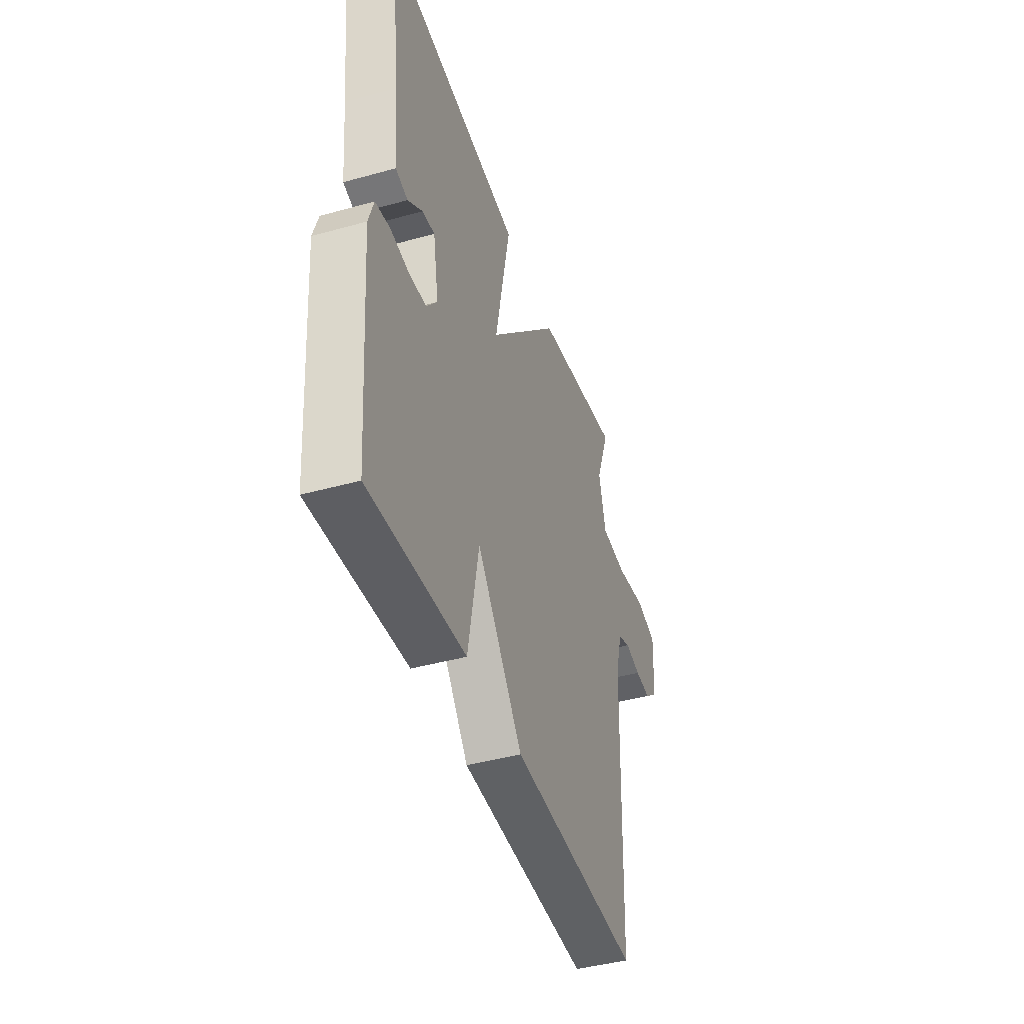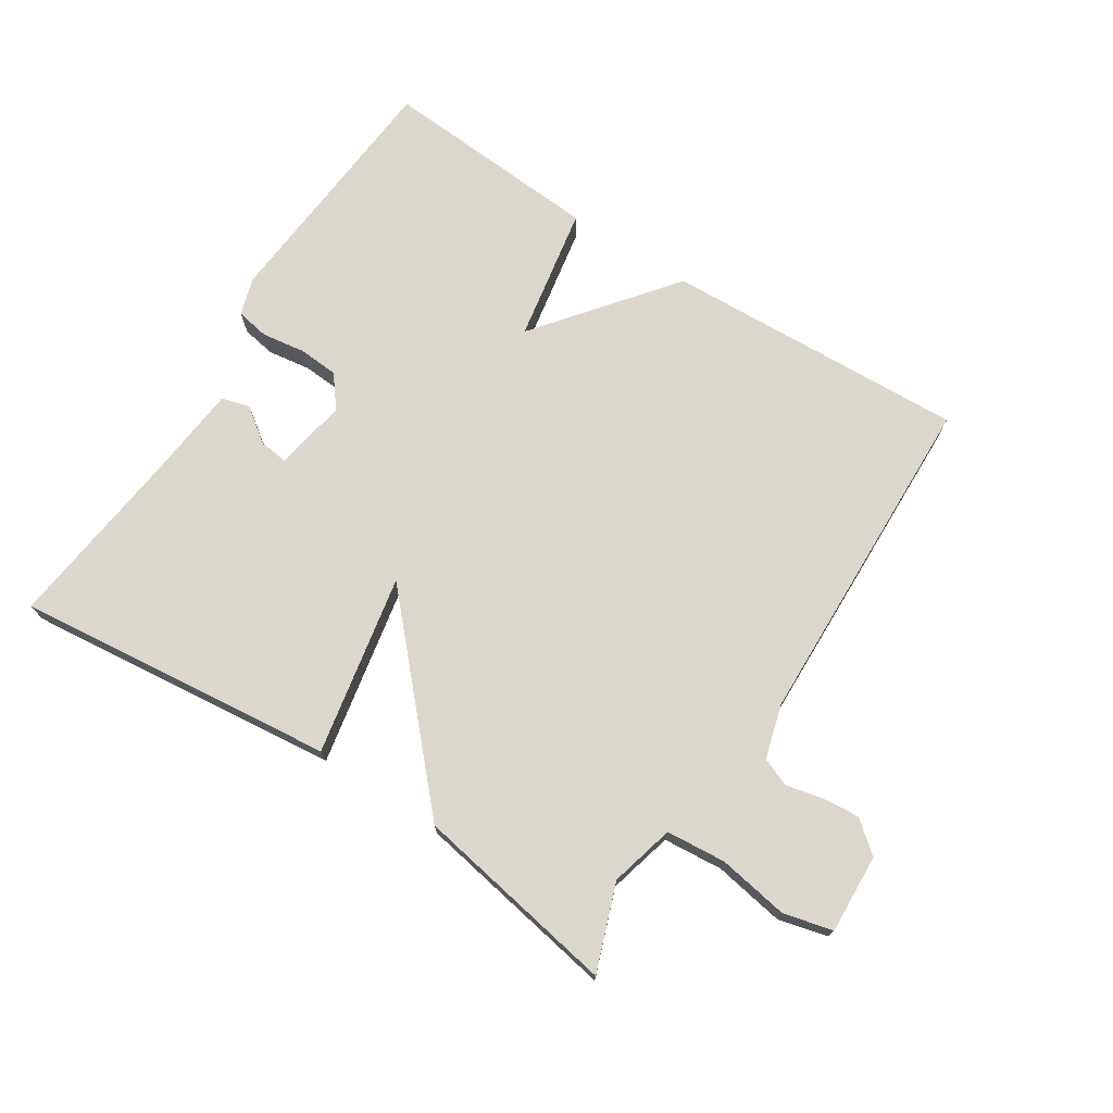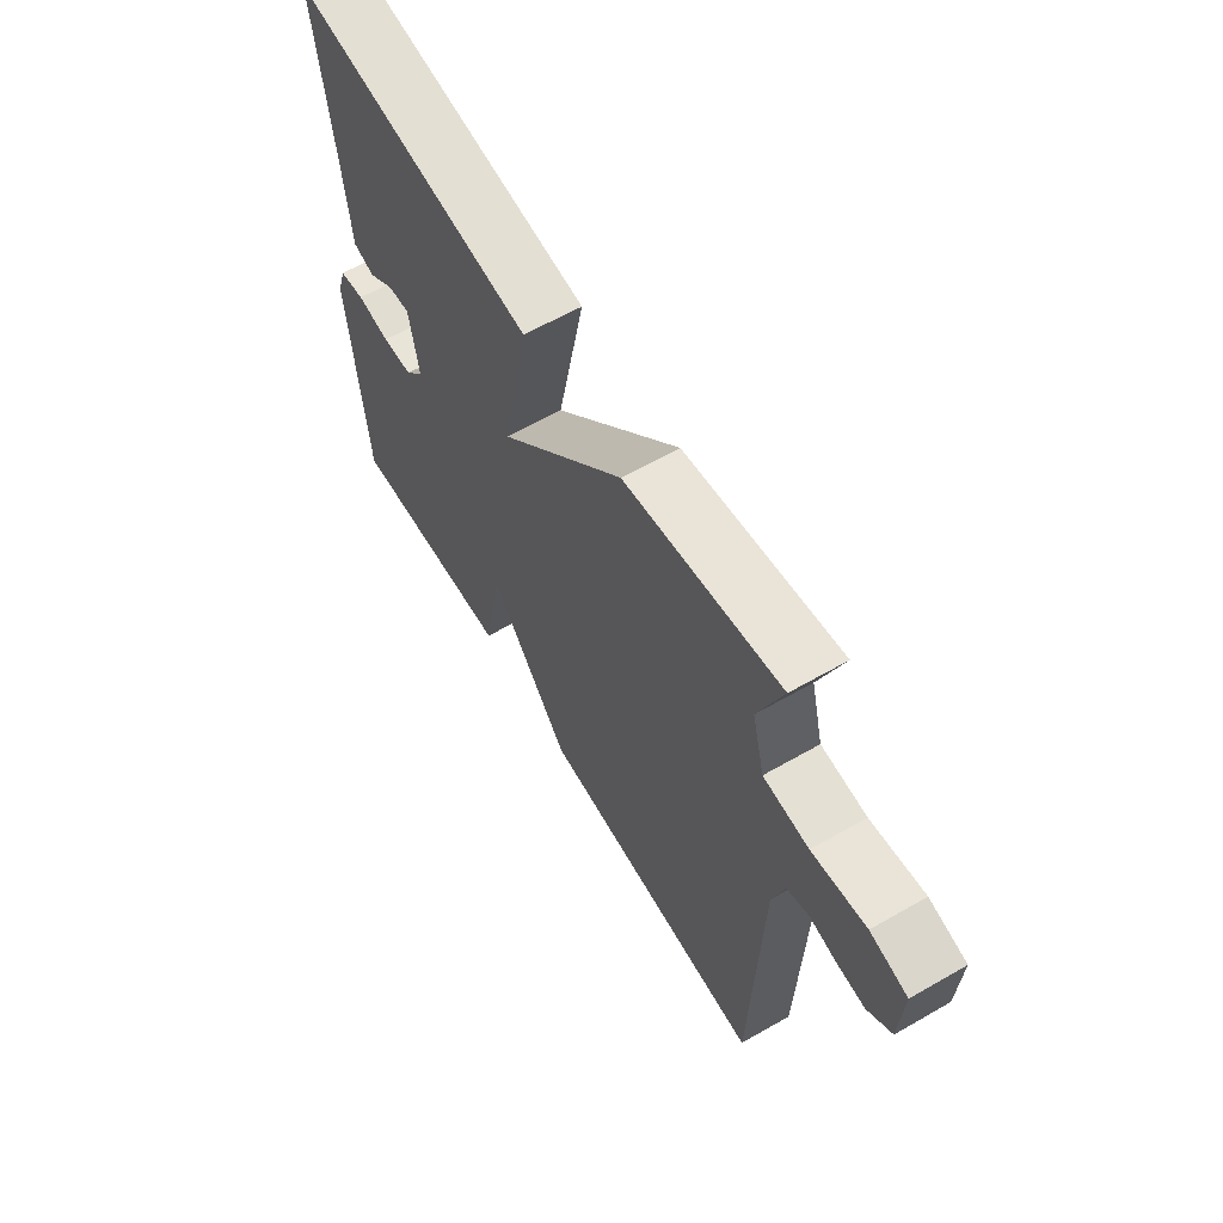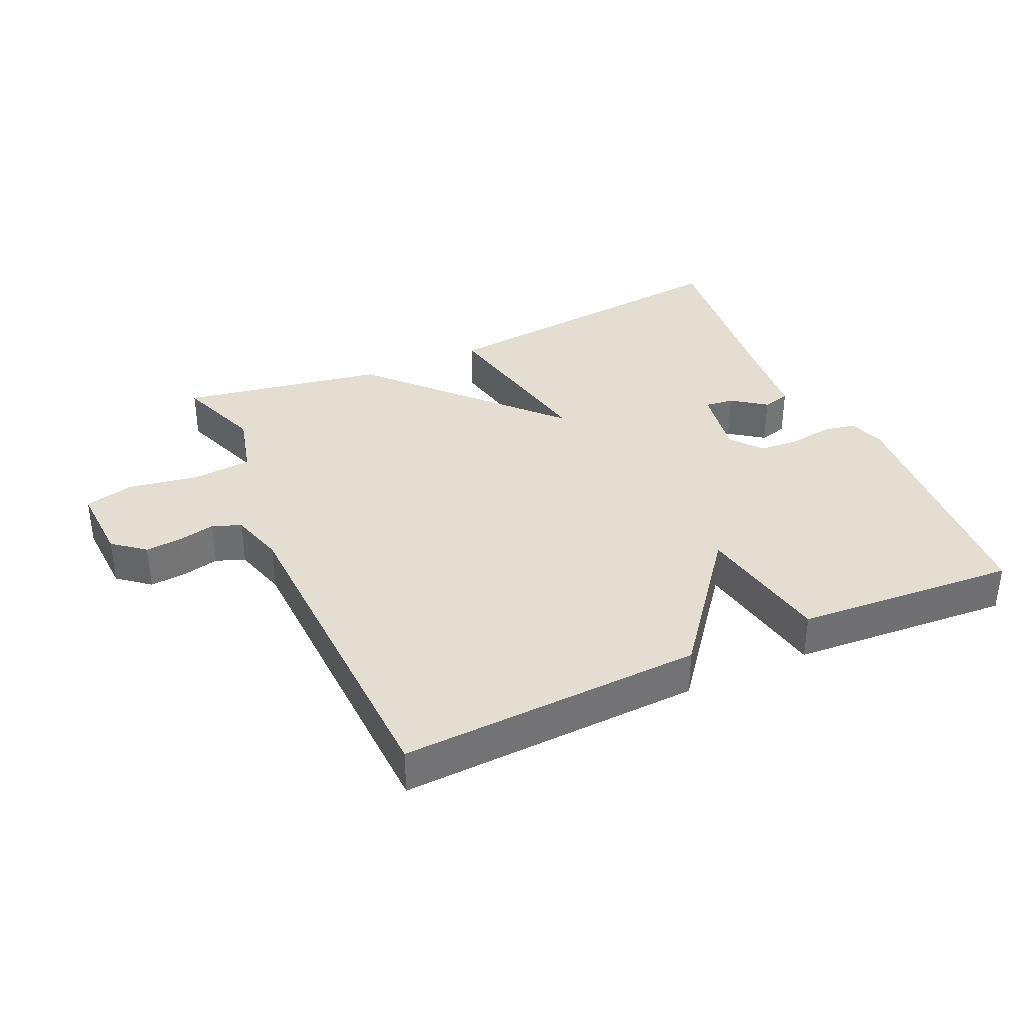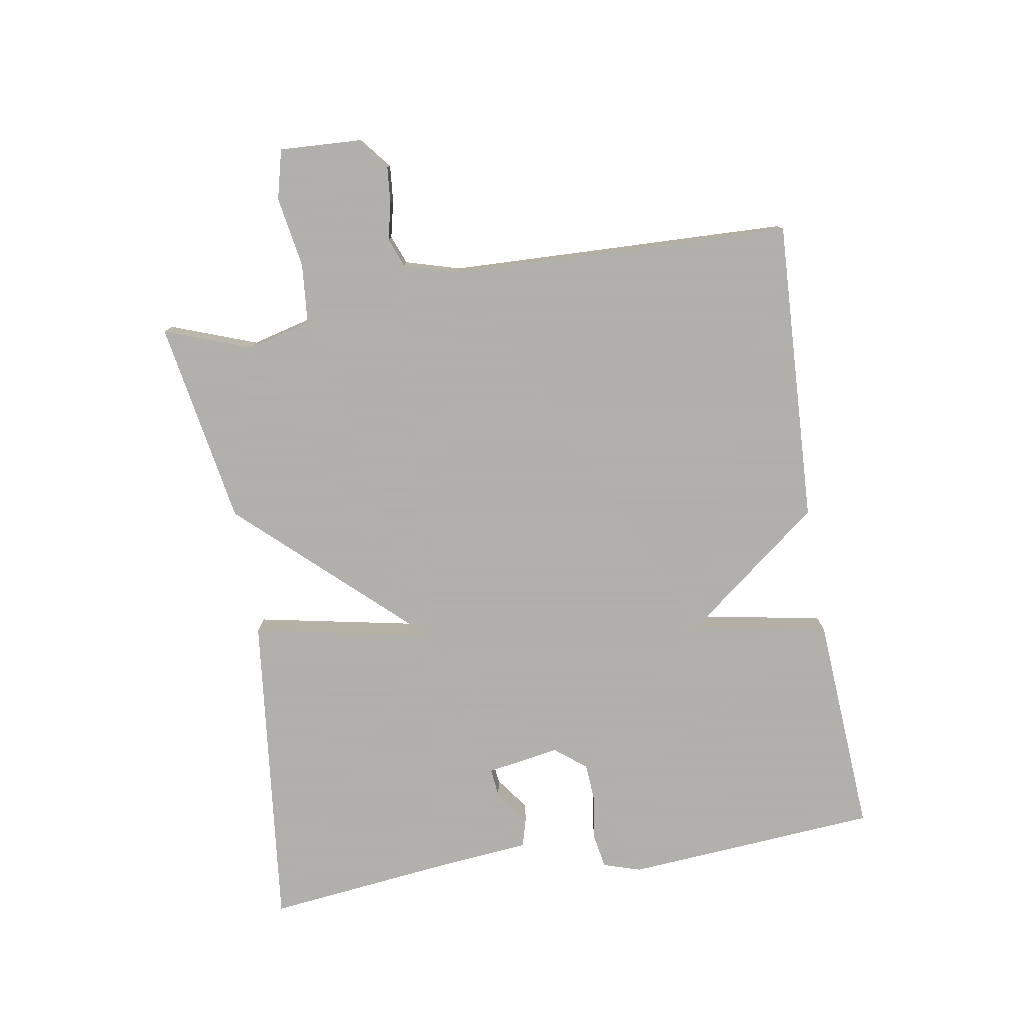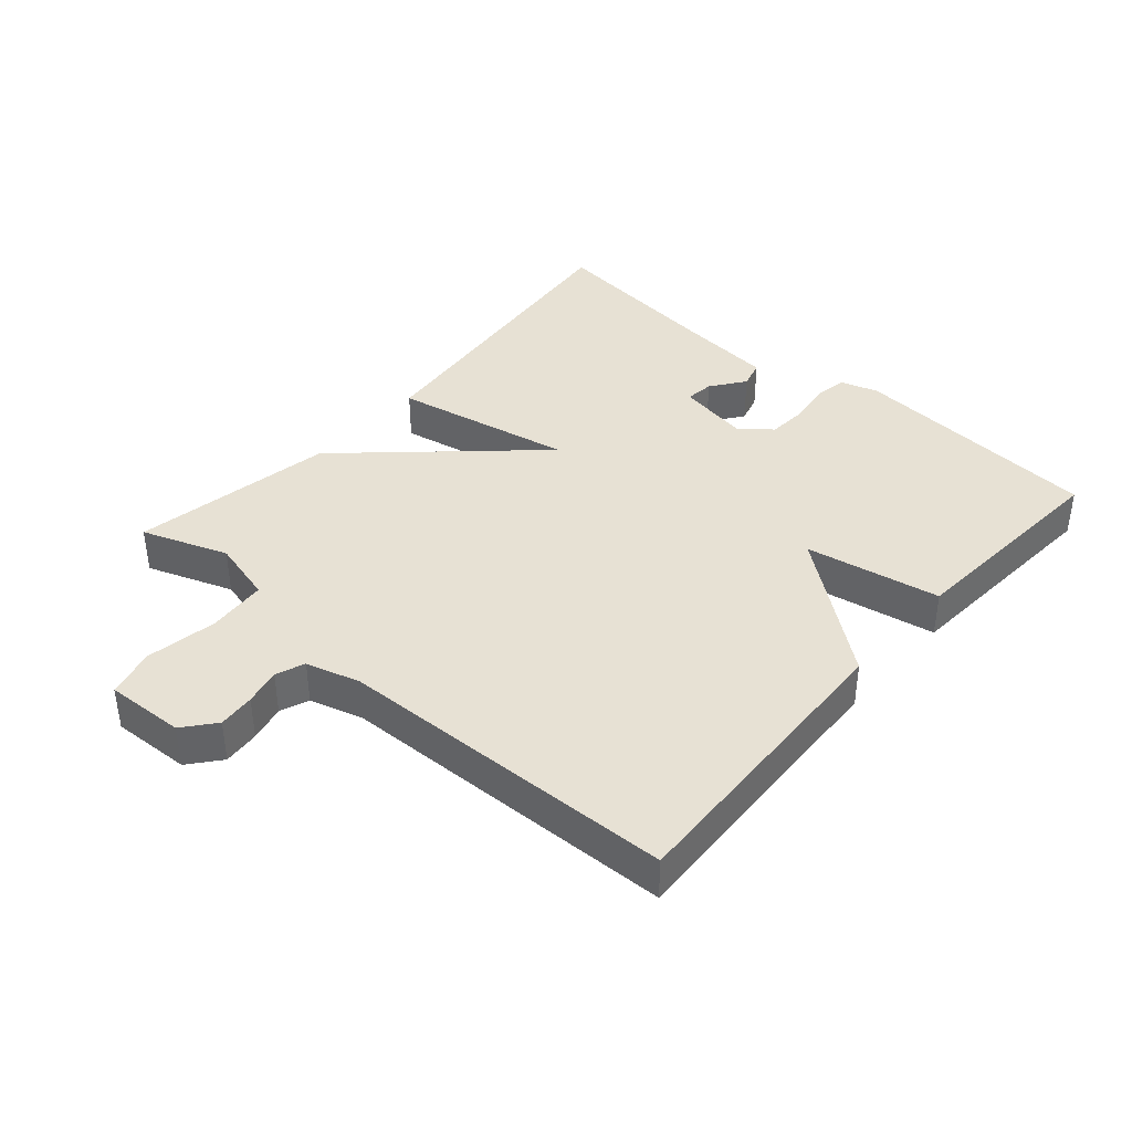
<metadata>
{"format":"obj","ext":"obj","renderer":"f3d","projection":"perspective","resolution":1024,"background":"white","views":[{"elev":-42.7,"azim":-71.7,"up":"+Z"},{"elev":73.0,"azim":32.9,"up":"+Y"},{"elev":61.9,"azim":59.8,"up":"+Z"},{"elev":36.0,"azim":155.6,"up":"+Y"},{"elev":-78.4,"azim":99.4,"up":"+Y"},{"elev":39.6,"azim":131.3,"up":"+Y"}]}
</metadata>
<code>
v -0.5 0.07 0.5
v -0.011 0.07 0.446
v -0.065 0.07 0.171
v 0.189 0.07 0.446
v 0.5 0.07 0.5
v 0.452 0.07 0.369
v 0.477 0.07 0.271
v 0.568 0.07 0.263
v 0.676 0.07 0.281
v 0.751 0.07 0.262
v 0.745 0.07 0.141
v 0.697 0.07 0.102
v 0.641 0.07 0.107
v 0.585 0.07 0.12
v 0.541 0.07 0.103
v 0.517 0.07 0.02
v 0.5 0.07 -0.5
v 0.038 0.07 -0.478
v -0.124 0.07 -0.271
v -0.162 0.07 -0.478
v -0.5 0.07 -0.5
v -0.53 0.07 -0.113
v -0.512 0.07 -0.056
v -0.461 0.07 -0.047
v -0.395 0.07 -0.057
v -0.334 0.07 -0.053
v -0.296 0.07 -0.005
v -0.315 0.07 0.106
v -0.359 0.07 0.101
v -0.411 0.07 0.063
v -0.454 0.07 0.075
v -0.468 0.07 0.221
v -0.5 0 0.5
v -0.011 0 0.446
v -0.065 0 0.171
v 0.189 0 0.446
v 0.5 0 0.5
v 0.452 0 0.369
v 0.477 0 0.271
v 0.568 0 0.263
v 0.676 0 0.281
v 0.751 0 0.262
v 0.745 0 0.141
v 0.697 0 0.102
v 0.641 0 0.107
v 0.585 0 0.12
v 0.541 0 0.103
v 0.517 0 0.02
v 0.5 0 -0.5
v 0.038 0 -0.478
v -0.124 0 -0.271
v -0.162 0 -0.478
v -0.5 0 -0.5
v -0.53 0 -0.113
v -0.512 0 -0.056
v -0.461 0 -0.047
v -0.395 0 -0.057
v -0.334 0 -0.053
v -0.296 0 -0.005
v -0.315 0 0.106
v -0.359 0 0.101
v -0.411 0 0.063
v -0.454 0 0.075
v -0.468 0 0.221
f 29 30 31 32
f 1 2 3
f 32 1 3
f 29 32 3
f 28 29 3
f 27 28 3
f 26 27 3
f 23 24 25
f 22 23 25
f 21 22 25
f 20 21 25
f 19 20 25
f 19 25 26
f 16 17 18 19
f 19 26 3
f 16 19 3
f 15 16 3
f 12 13 14
f 11 12 14
f 10 11 14
f 9 10 14
f 8 9 14
f 14 15 3
f 8 14 3
f 7 8 3
f 3 4 5 6
f 3 6 7
f 64 63 62 61
f 35 34 33
f 35 33 64
f 35 64 61
f 35 61 60
f 35 60 59
f 35 59 58
f 57 56 55
f 57 55 54
f 57 54 53
f 57 53 52
f 57 52 51
f 58 57 51
f 51 50 49 48
f 35 58 51
f 35 51 48
f 35 48 47
f 46 45 44
f 46 44 43
f 46 43 42
f 46 42 41
f 46 41 40
f 35 47 46
f 35 46 40
f 35 40 39
f 38 37 36 35
f 39 38 35
f 1 33 34 2
f 2 34 35 3
f 3 35 36 4
f 4 36 37 5
f 5 37 38 6
f 6 38 39 7
f 7 39 40 8
f 8 40 41 9
f 9 41 42 10
f 10 42 43 11
f 11 43 44 12
f 12 44 45 13
f 13 45 46 14
f 14 46 47 15
f 15 47 48 16
f 16 48 49 17
f 17 49 50 18
f 18 50 51 19
f 19 51 52 20
f 20 52 53 21
f 21 53 54 22
f 22 54 55 23
f 23 55 56 24
f 24 56 57 25
f 25 57 58 26
f 26 58 59 27
f 27 59 60 28
f 28 60 61 29
f 29 61 62 30
f 30 62 63 31
f 31 63 64 32
f 32 64 33 1

</code>
